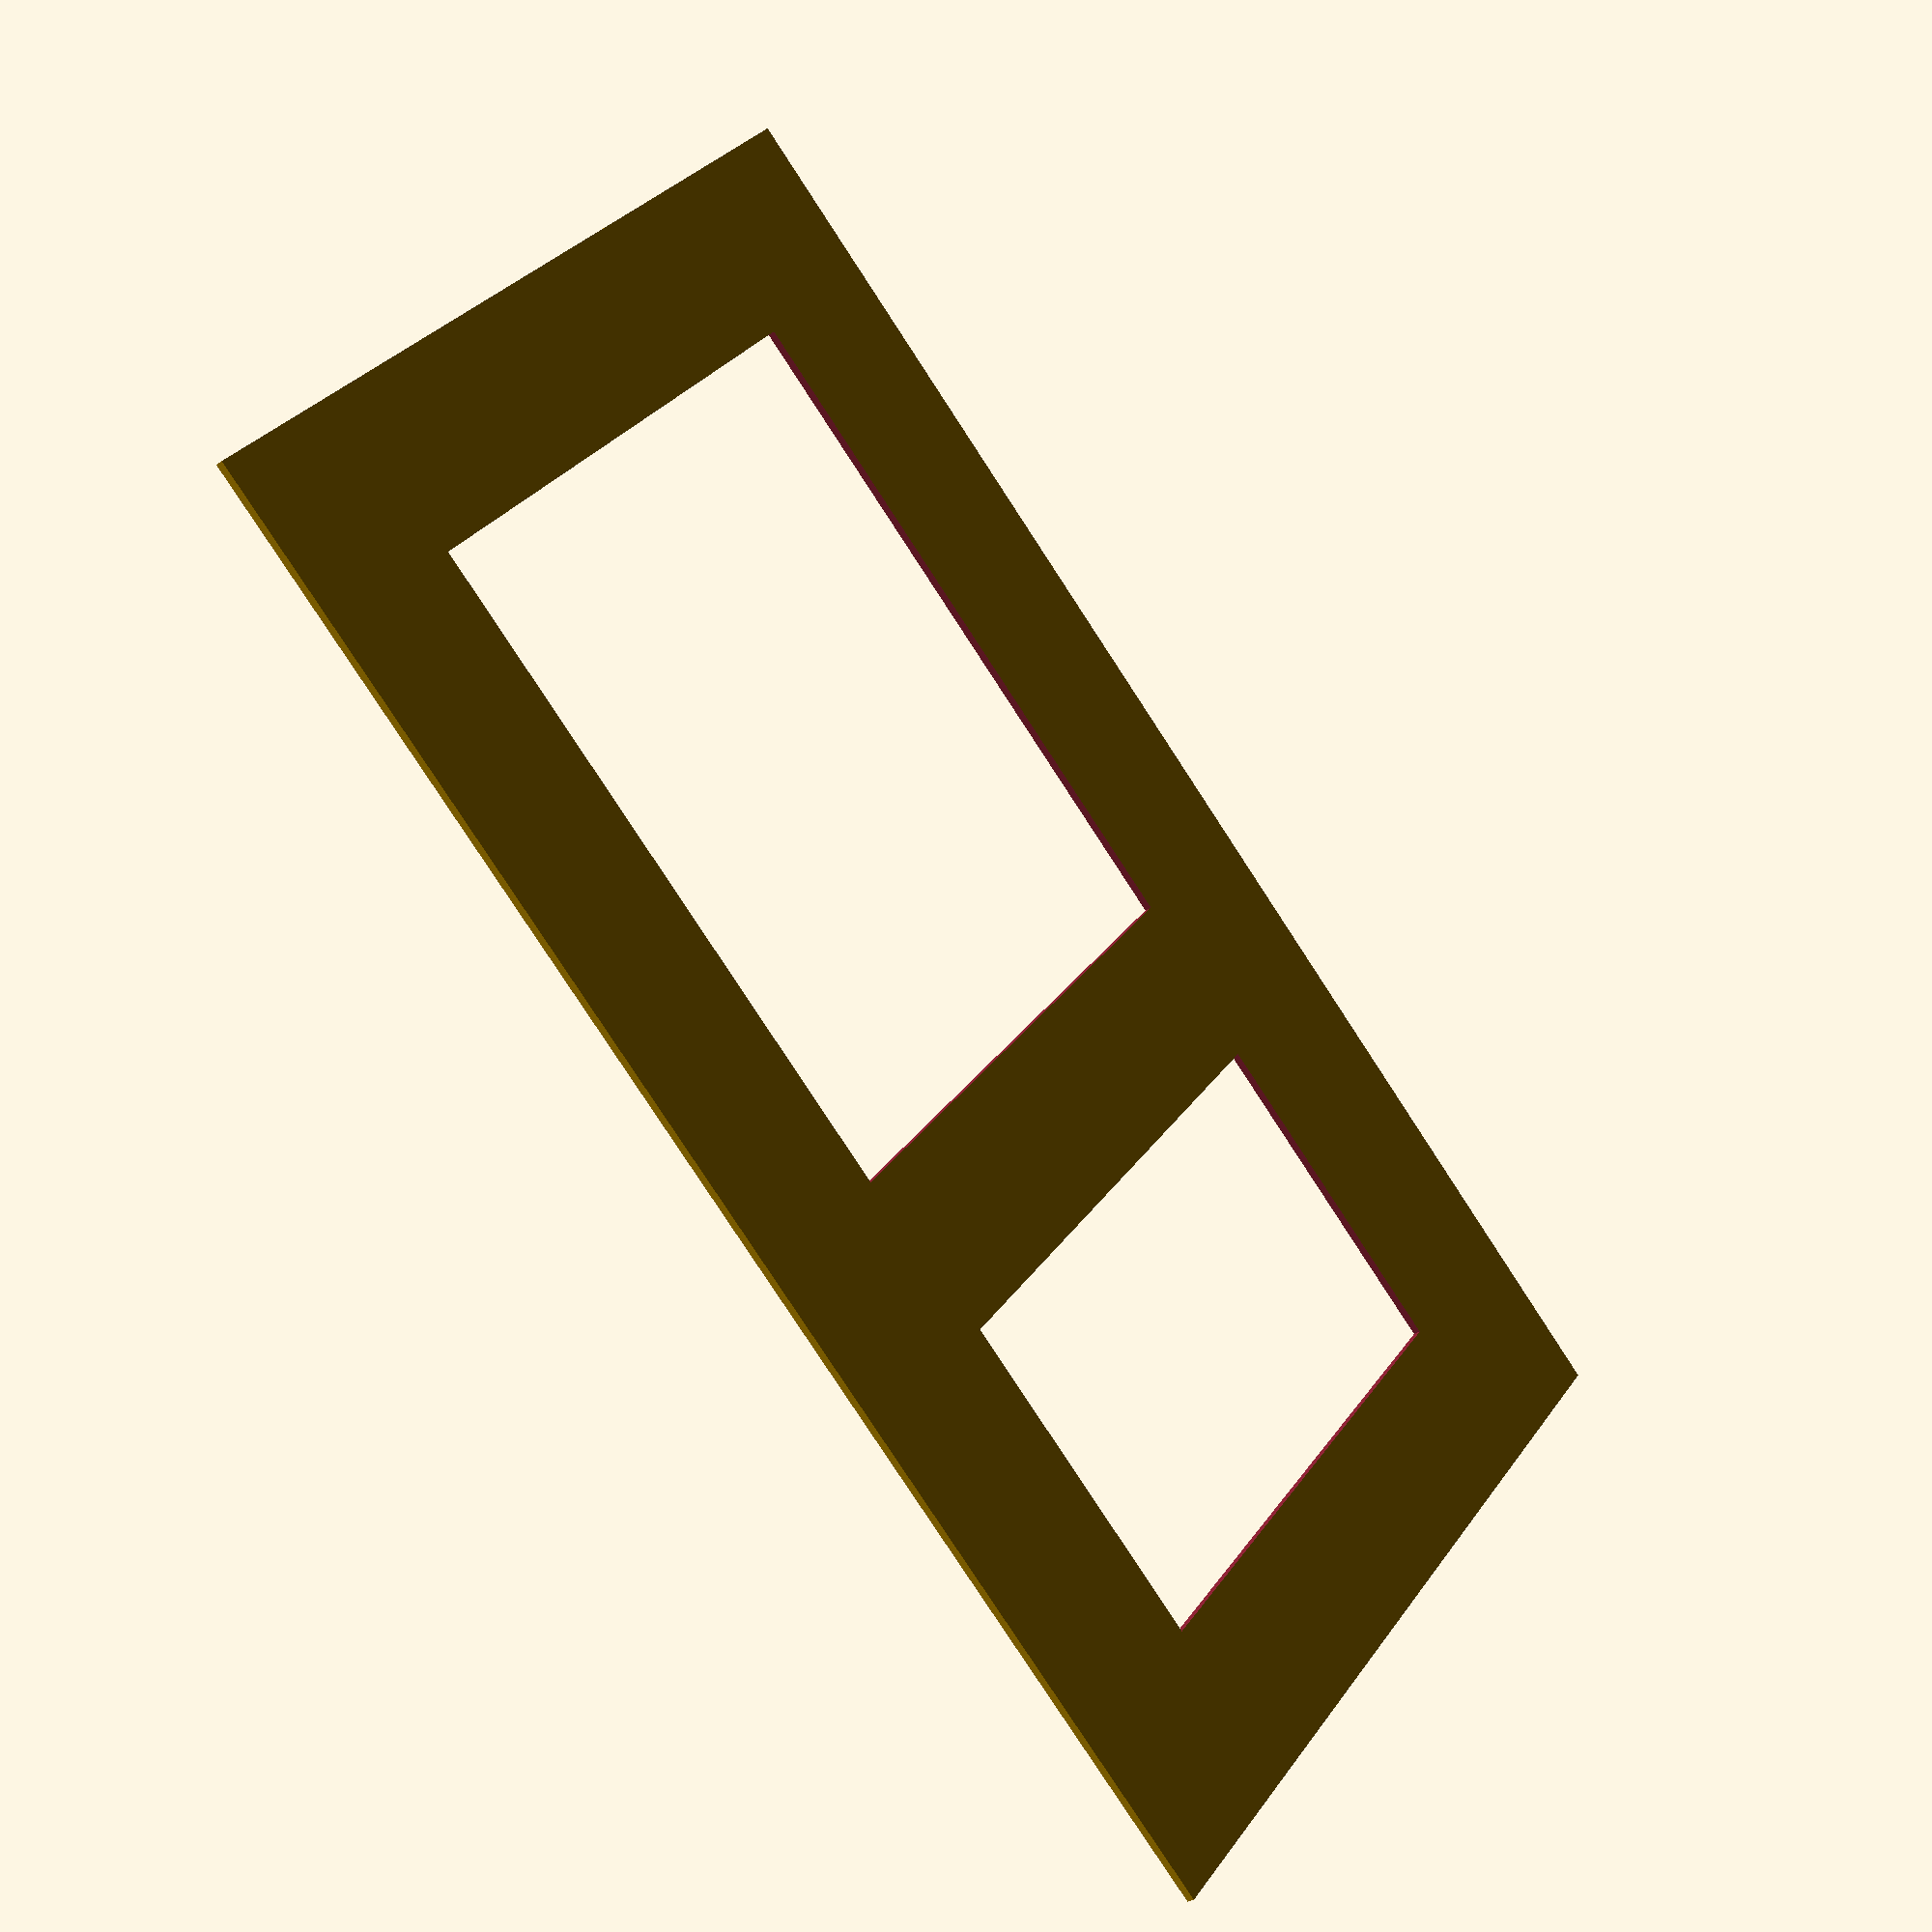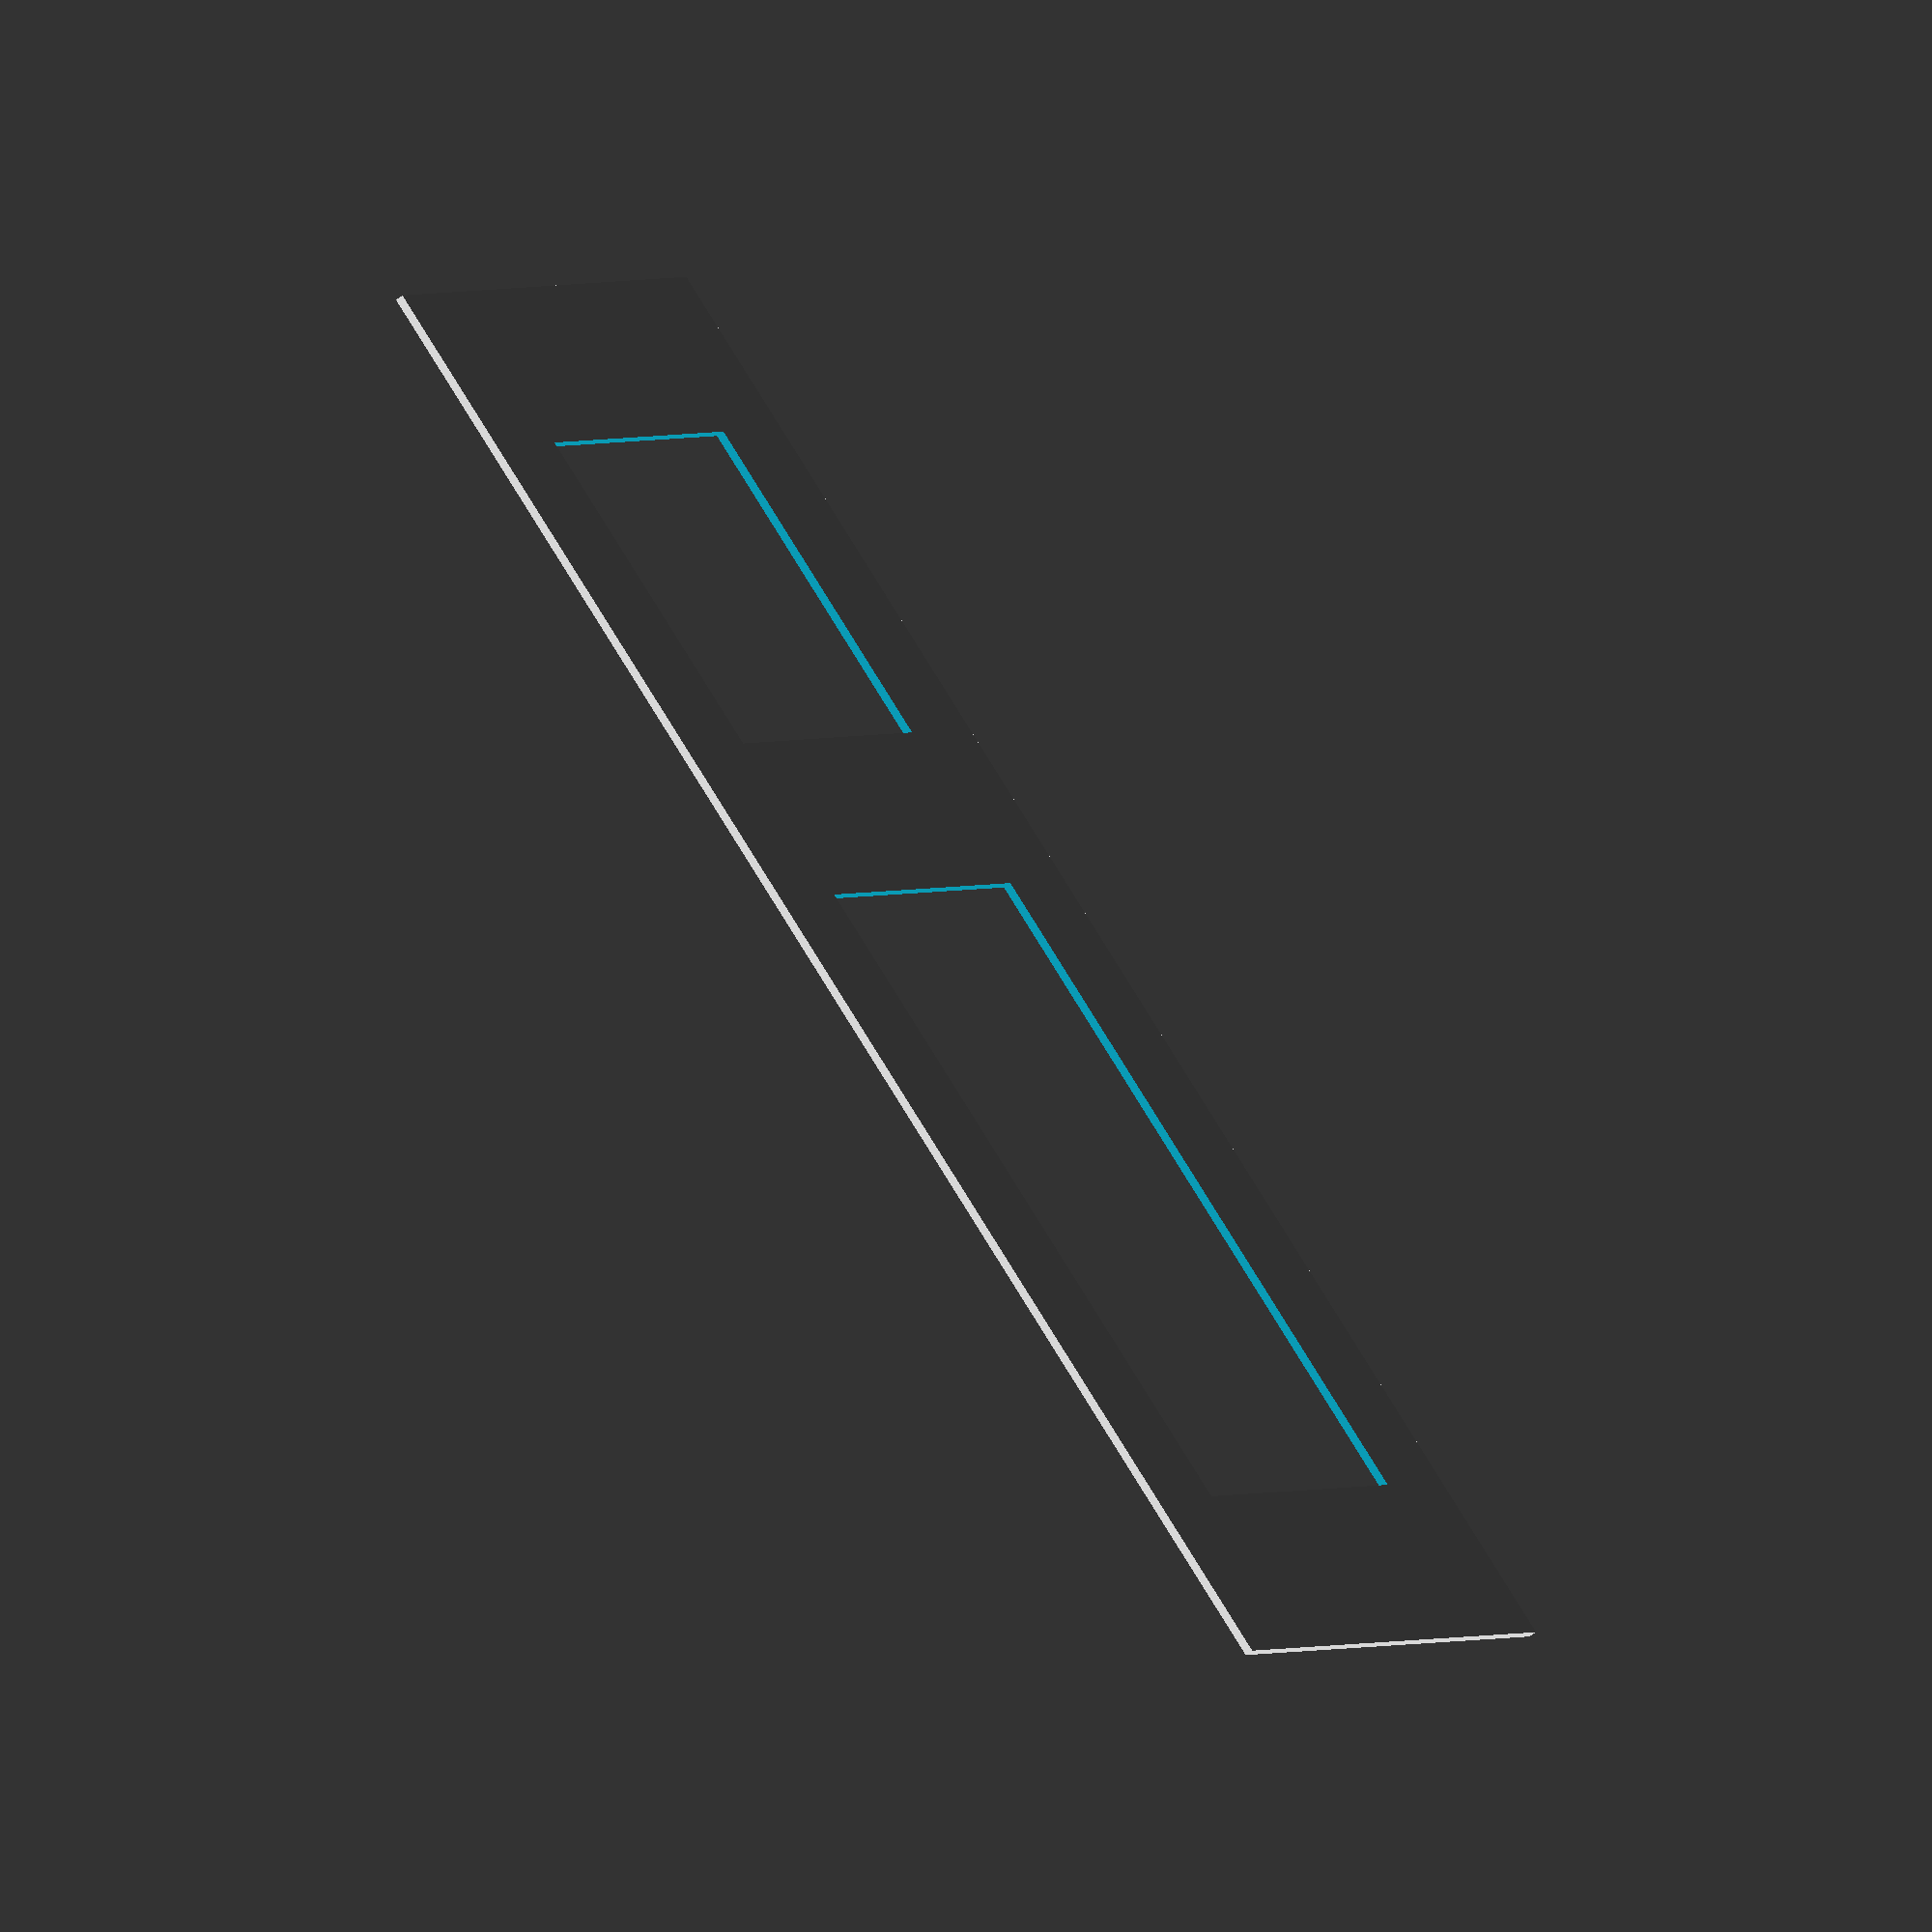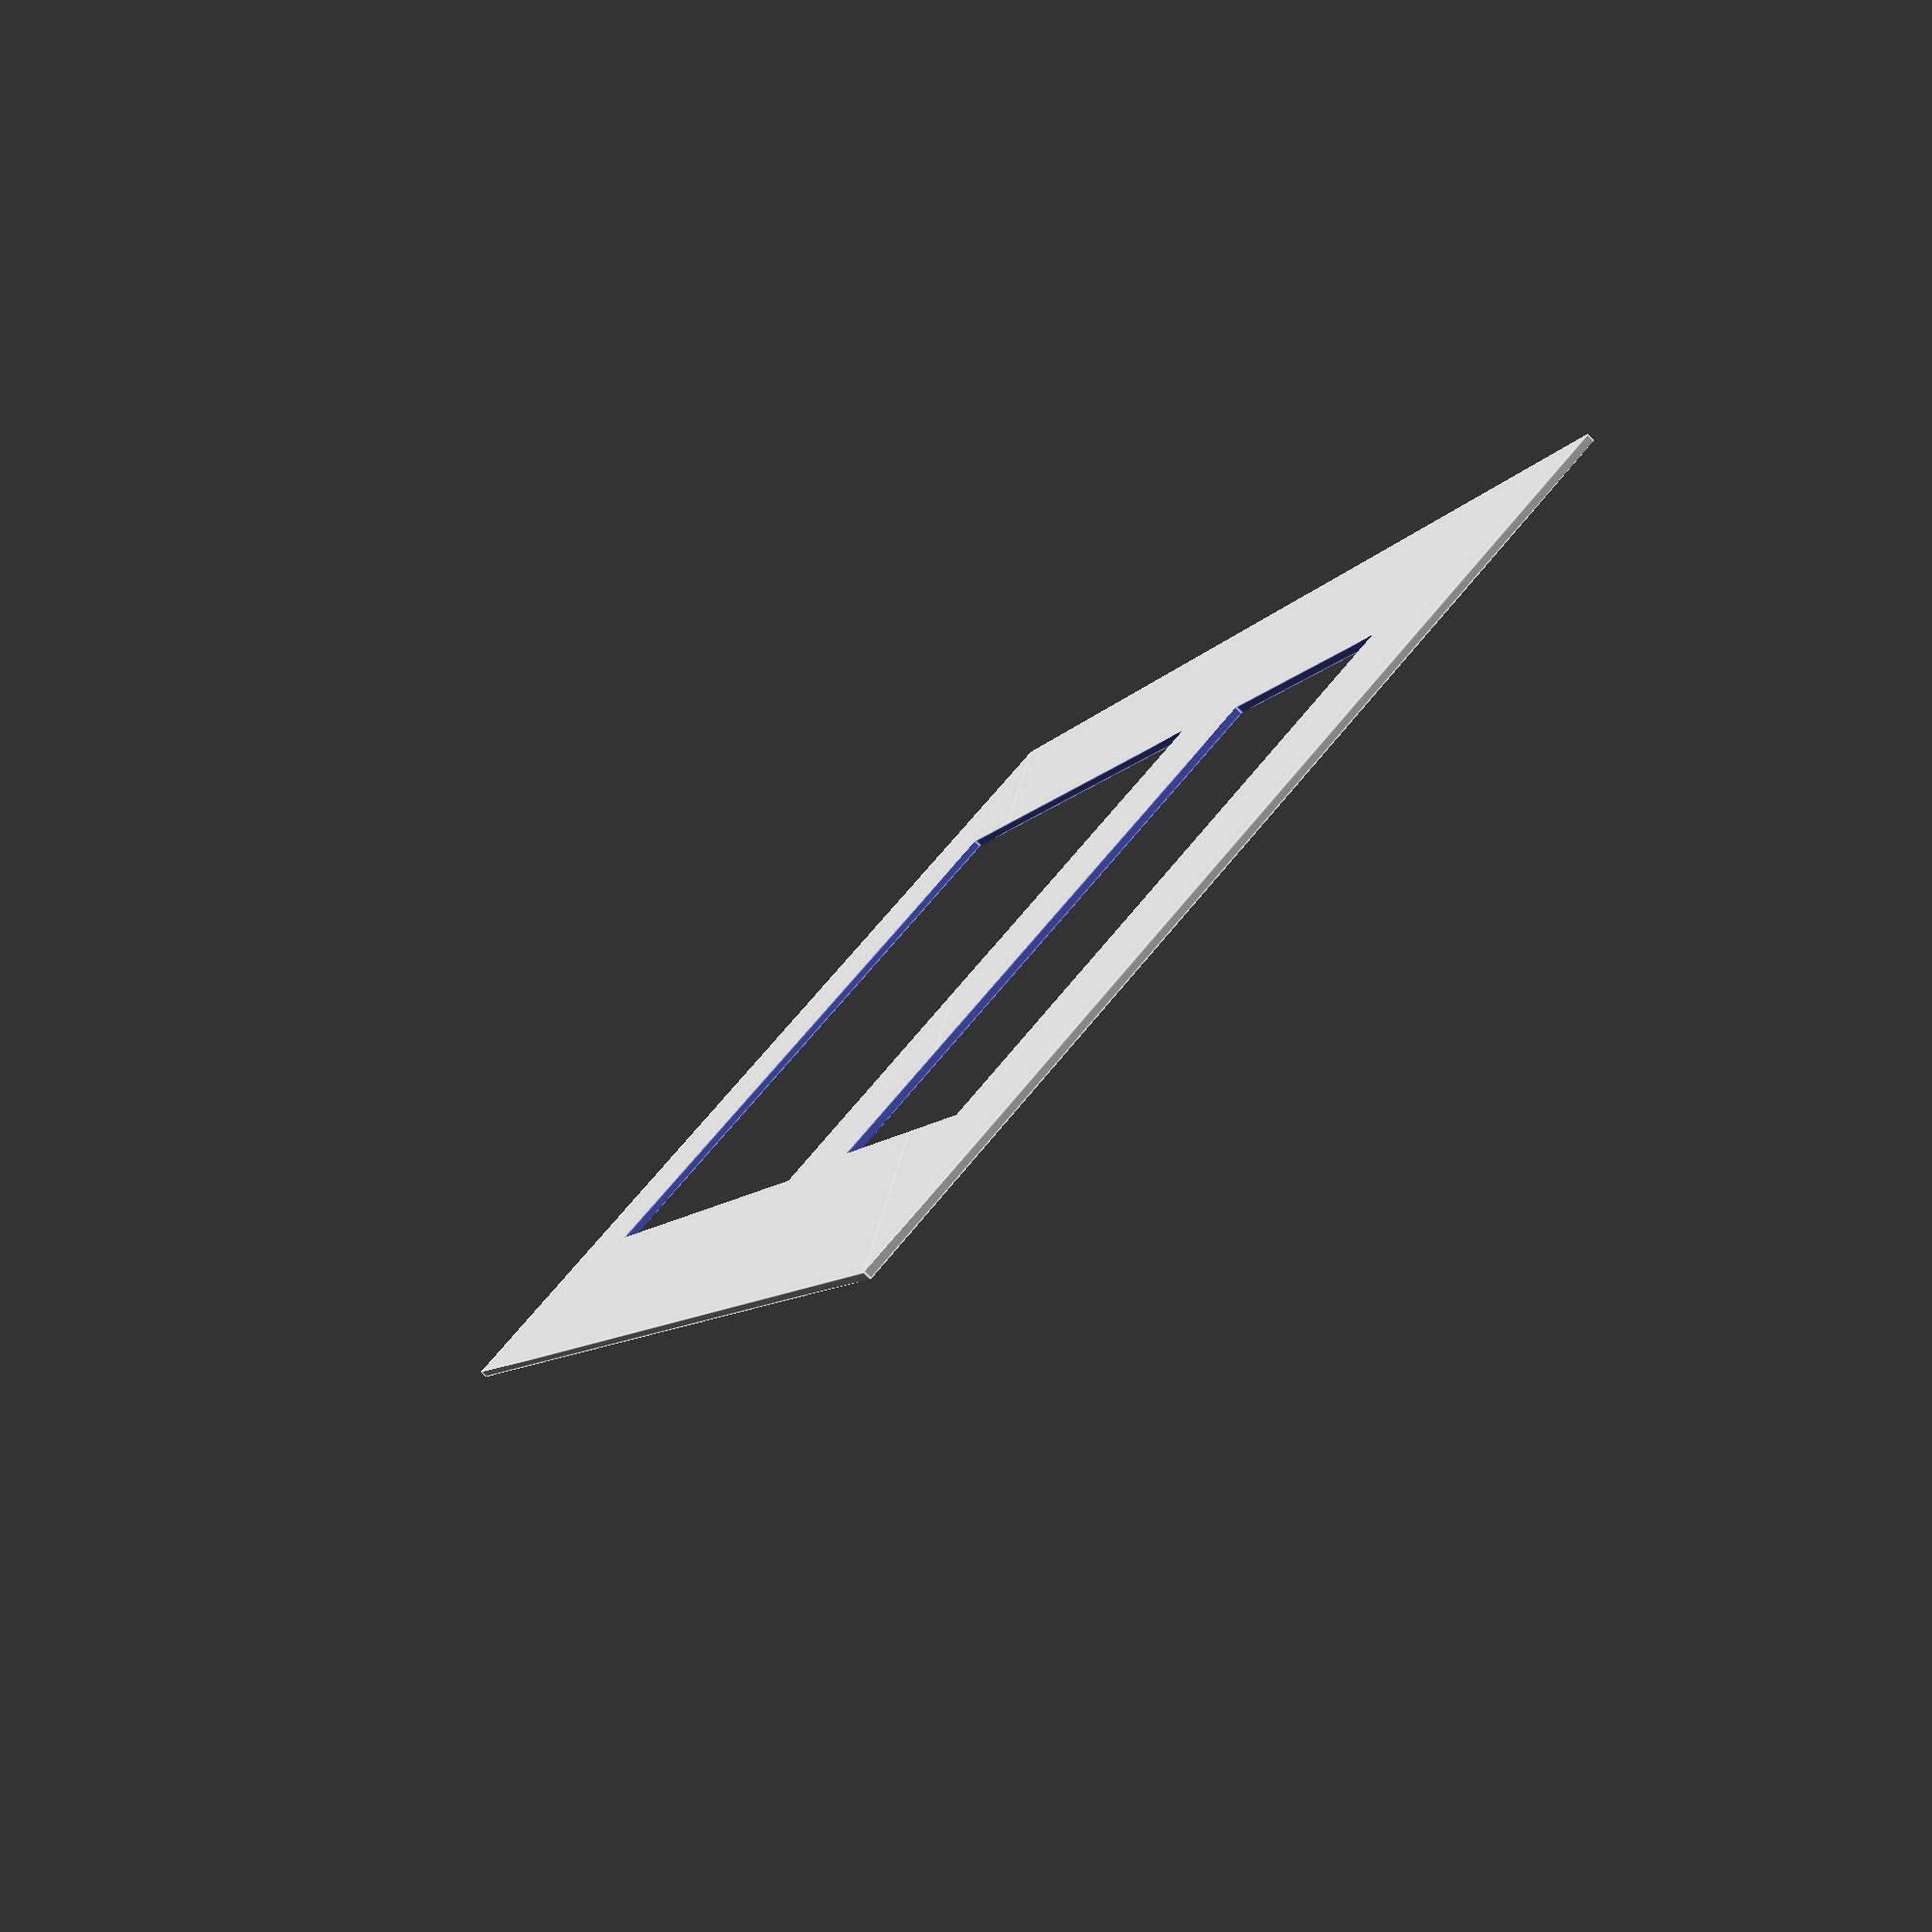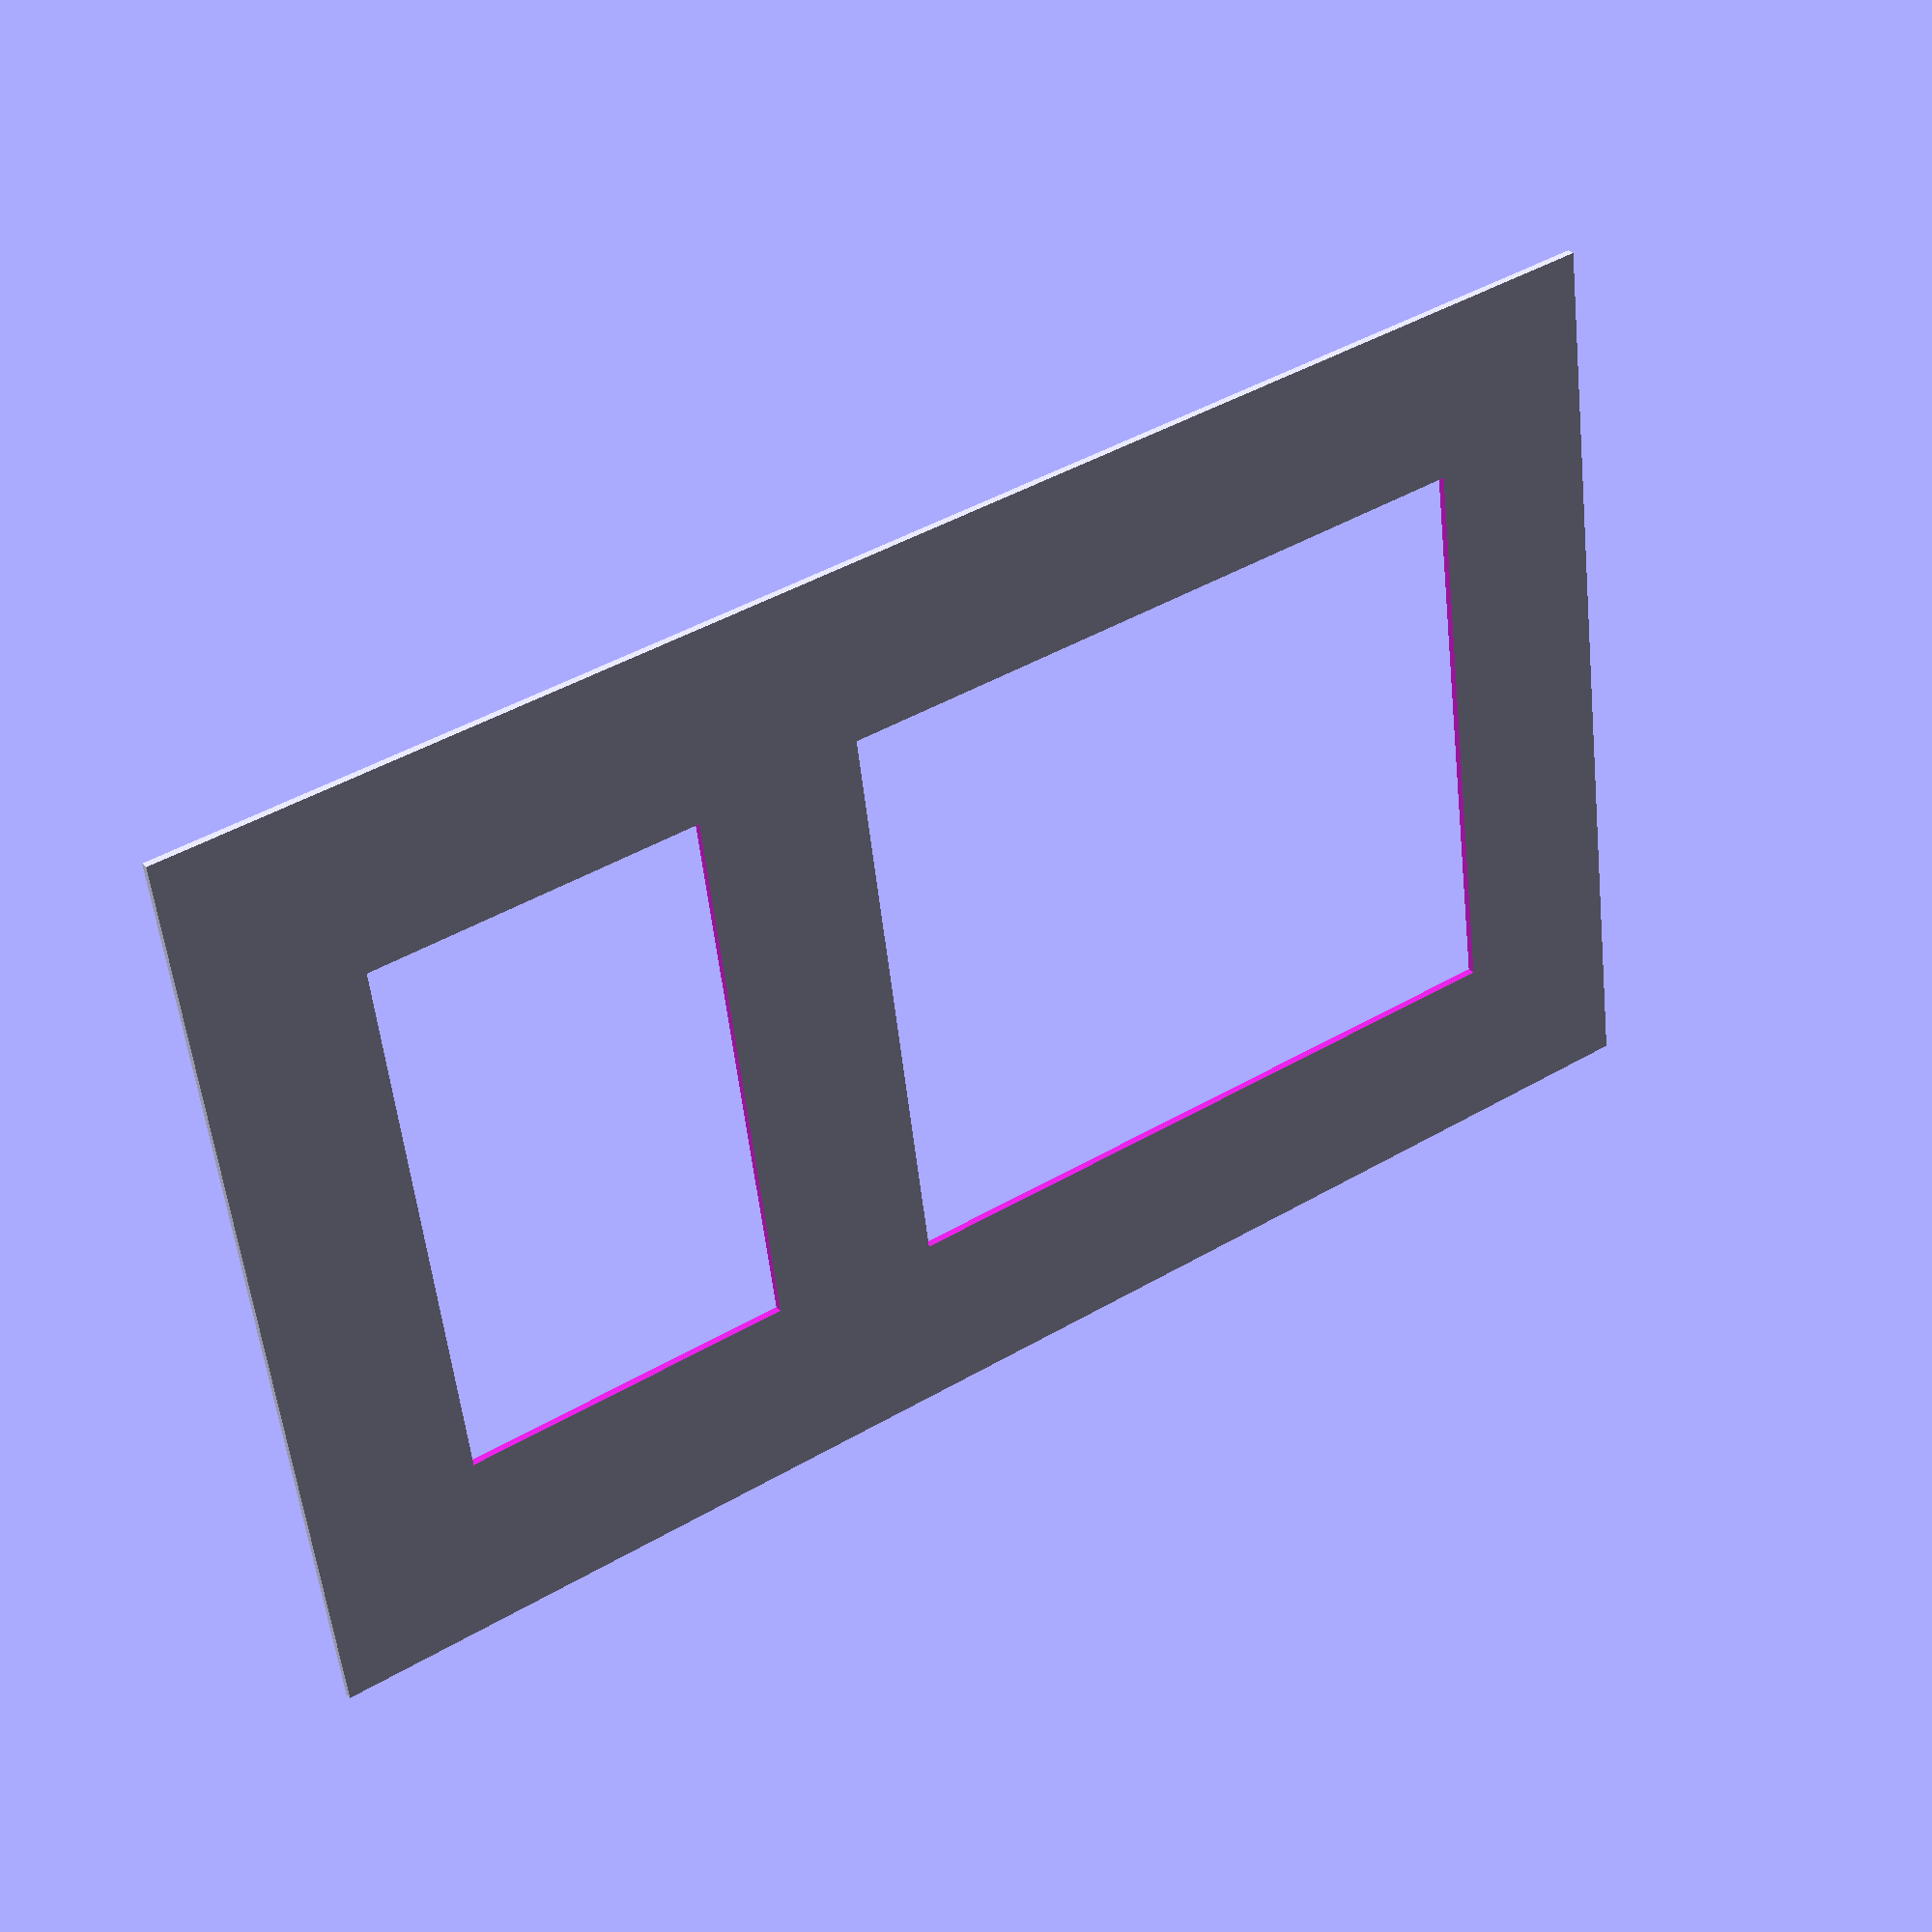
<openscad>
function In(in) = in*25.4;
box_inner=[In(8)-3,In(4.75)+2,In(2)];
circuit=[In(1+3/4),In(2+7/8)];
parts=[In(3.5),In(3)];

spacing=[(box_inner[0]-circuit[0]-parts[0])/3,(box_inner[1]-circuit[1])/2,(box_inner[1]-parts[1])/2];

difference(){
    square([box_inner[0],box_inner[1]]);
    translate([spacing[0],spacing[1]]) square(circuit);
    translate([spacing[0]*2+circuit[0],spacing[2]]) square(parts);
}


</openscad>
<views>
elev=210.0 azim=139.7 roll=44.2 proj=p view=wireframe
elev=245.3 azim=208.6 roll=233.2 proj=o view=wireframe
elev=259.6 azim=65.5 roll=133.9 proj=p view=edges
elev=149.6 azim=7.5 roll=33.9 proj=p view=solid
</views>
